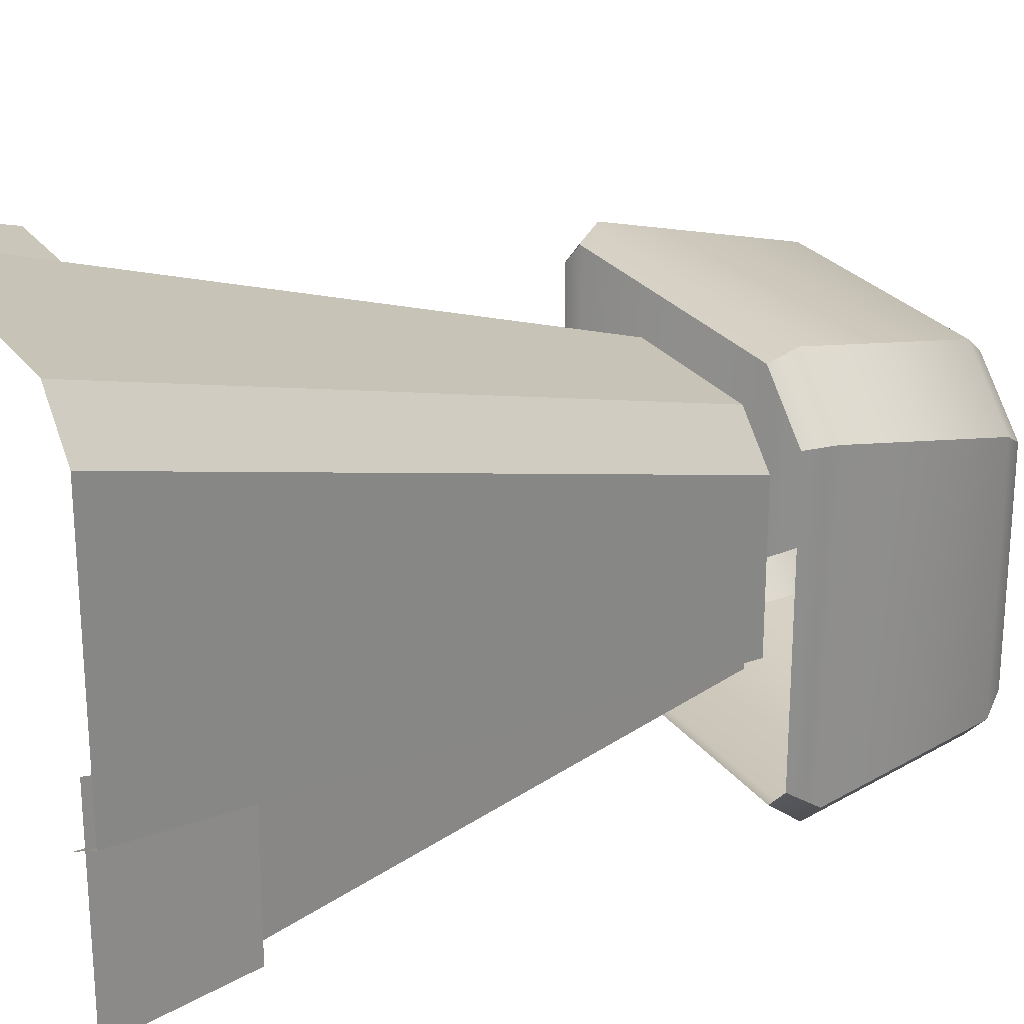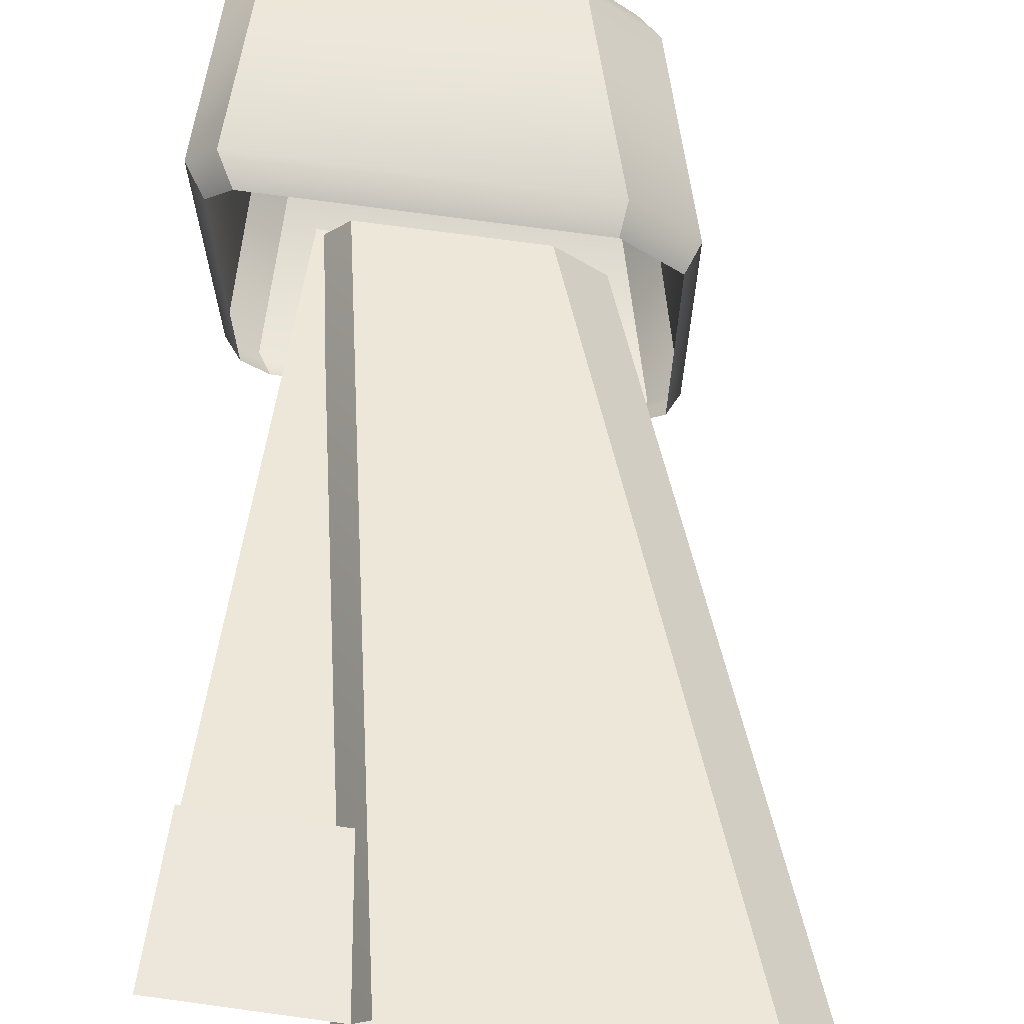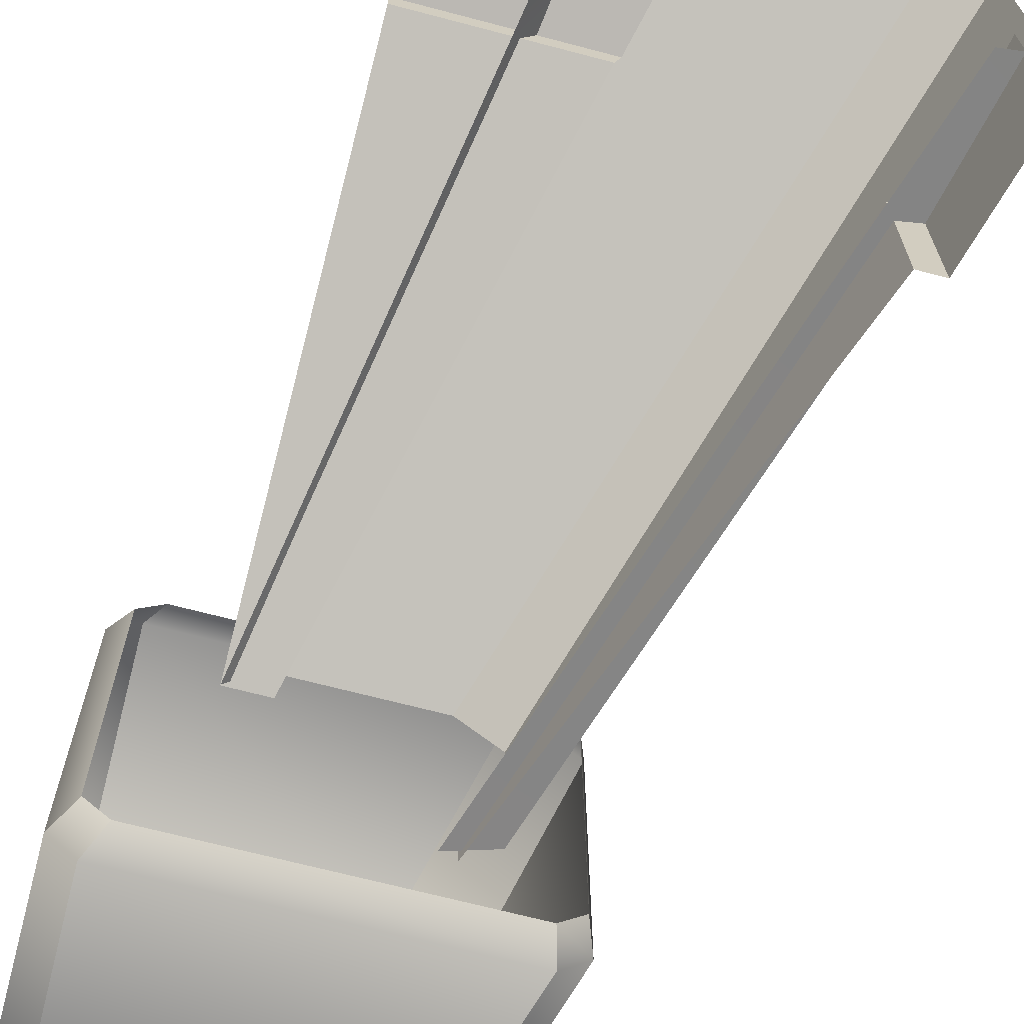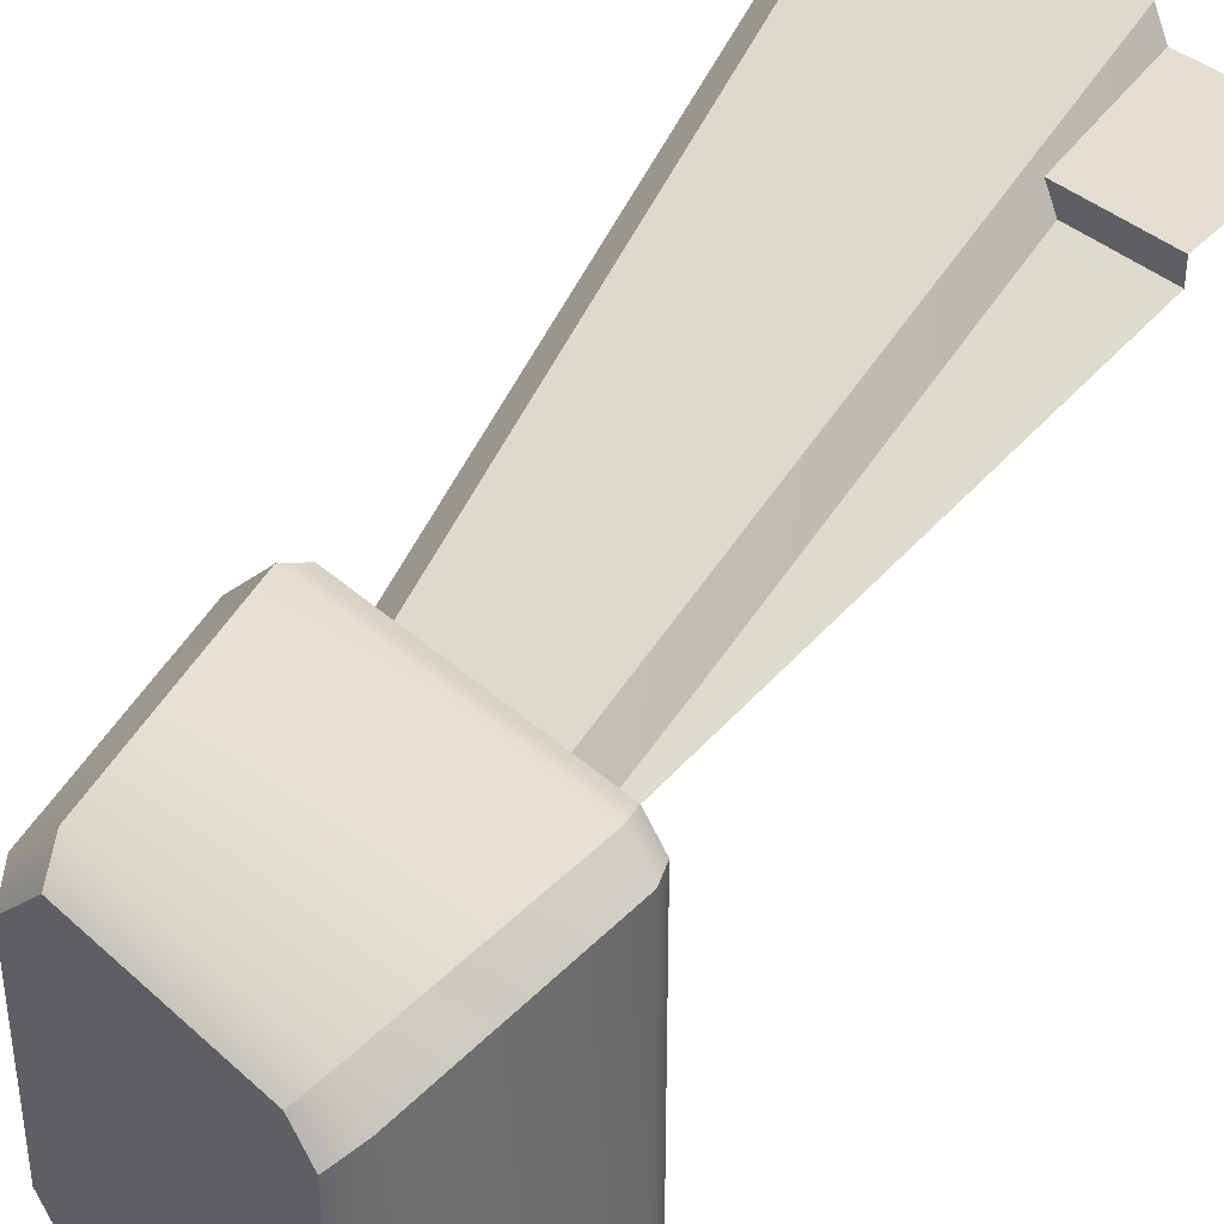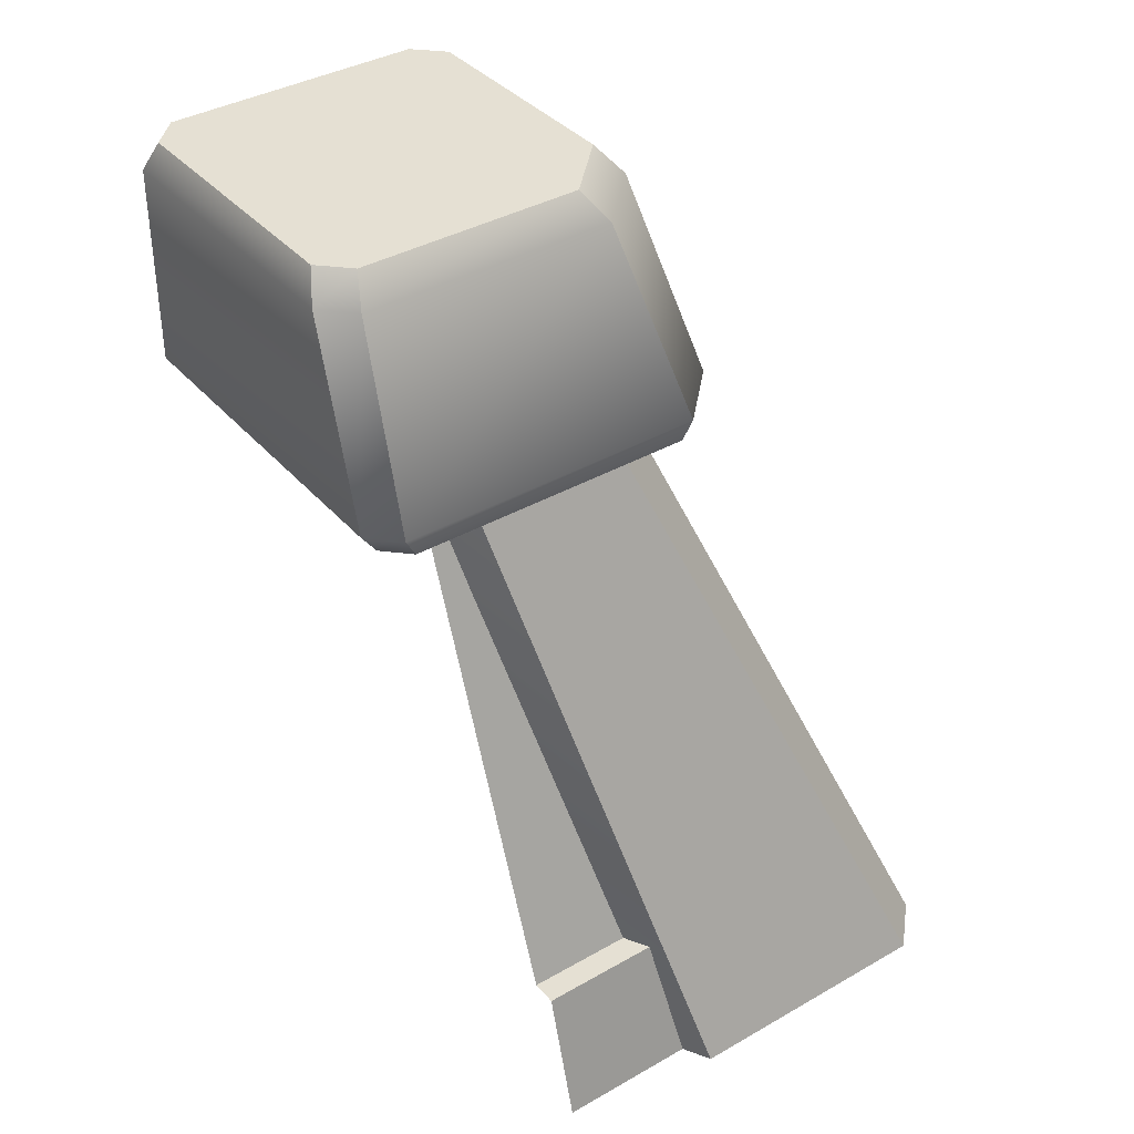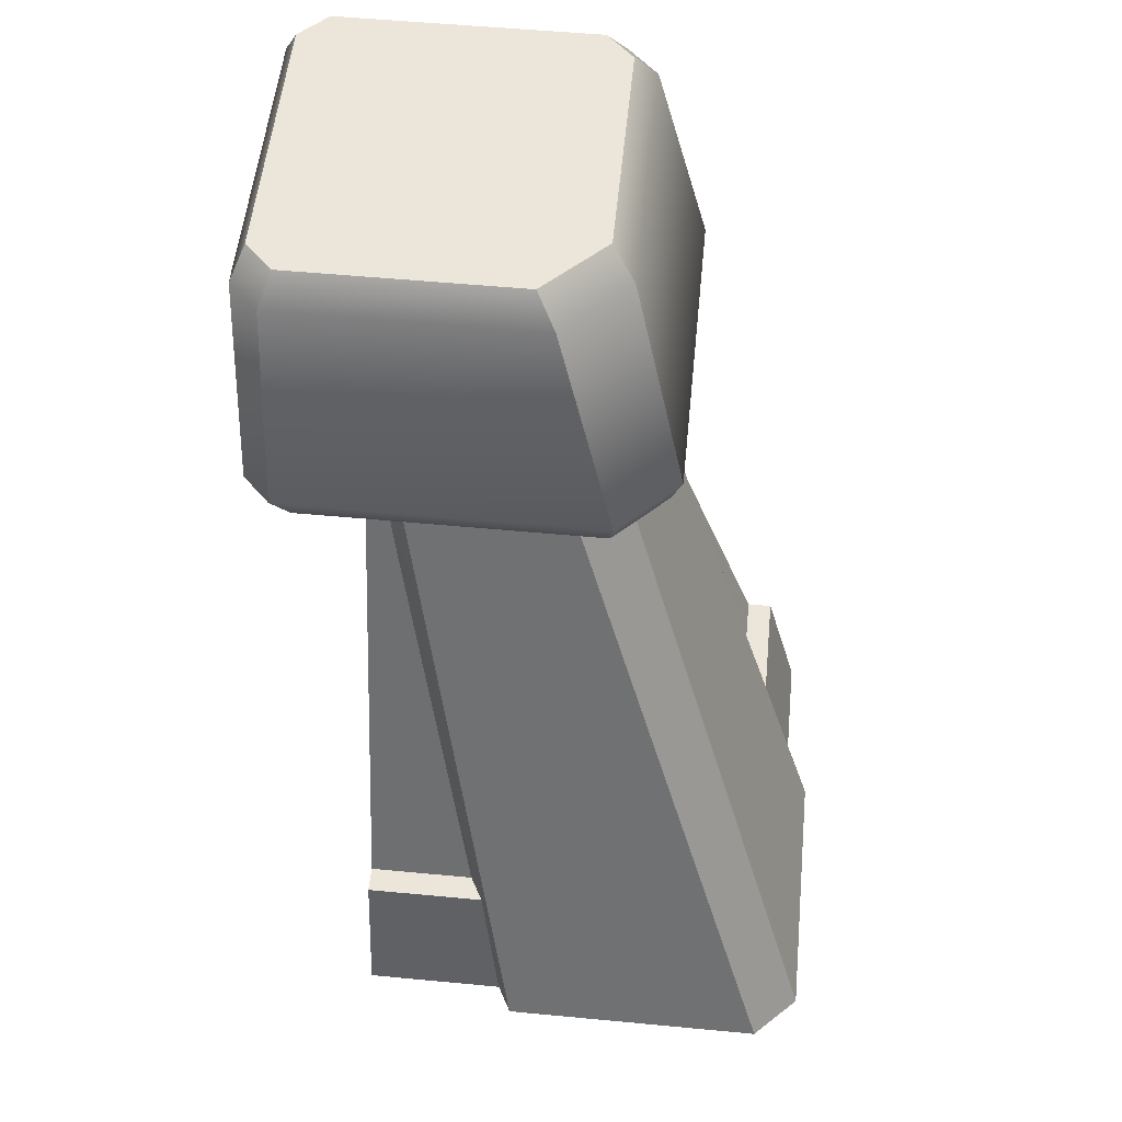
<metadata>
{"format":"obj","ext":"obj","renderer":"f3d","projection":"perspective","resolution":1024,"background":"white","views":[{"elev":25.5,"azim":62.1,"up":"+Z"},{"elev":70.8,"azim":7.8,"up":"+Z"},{"elev":-68.1,"azim":-14.8,"up":"+Z"},{"elev":38.4,"azim":-131.5,"up":"+Z"},{"elev":38.0,"azim":-36.0,"up":"+Y"},{"elev":54.5,"azim":5.7,"up":"+Y"}]}
</metadata>
<code>
g wall1_C
v 0.5035 -1.083e-06 -0.5035
v 0.5035 -1.002e-06 -0.03579
v 0.4233 0.305 -0.116
v 0.4233 0.305 -0.5035
v 0.4233 0.305 -0.116
v 0.3658 0.305 -0.1285
v 0.3658 0.305 -0.5035
v 0.4233 0.305 -0.5035
v -0.05635 1.483 -0.5035
v 0.3658 0.305 -0.5035
v 0.3658 0.305 -0.1285
v -0.05635 1.483 -0.3984
v -0.5035 -8.9e-07 0.5035
v -0.5035 0.305 0.4233
v -0.06956 0.305 0.4233
v 0.01067 -8.821e-07 0.5035
v -0.06956 0.305 0.4233
v -0.5035 0.305 0.4233
v -0.5035 0.305 0.3658
v -0.08508 0.305 0.3657
v -0.4041 1.483 -0.05635
v -0.08508 0.305 0.3657
v -0.5035 0.305 0.3658
v -0.5035 1.483 -0.05635
v -0.6358 2.027 -0.7193
v -0.05443 2.027 -0.7193
v 0.008515 2.027 -0.6564
v -0.6988 2.027 -0.6564
v 0.008513 2.027 -0.1323
v -0.6988 2.027 -0.06122
v -0.1255 2.027 0.001726
v -0.6358 2.027 0.001728
v -0.6301 1.446 0.1498
v -0.6662 1.507 0.1736
v 0.04601 1.507 0.1736
v 0.03819 1.446 0.1498
v 0.1562 1.446 -0.6476
v 0.1562 1.446 0.03174
v 0.18 1.507 0.03956
v 0.18 1.507 -0.6837
v 0.1562 1.446 0.03174
v 0.03819 1.446 0.1498
v 0.04601 1.507 0.1736
v 0.18 1.507 0.03956
v -0.05443 2.027 -0.7193
v -0.6358 2.027 -0.7193
v -0.6625 1.964 -0.7466
v -0.007558 1.964 -0.7466
v -0.6988 2.027 -0.06122
v -0.7291 1.964 -0.01337
v -0.7291 1.964 -0.68
v -0.6988 2.027 -0.6564
v -0.6358 2.027 0.001728
v -0.6625 1.964 0.05323
v -0.7291 1.964 -0.01337
v -0.6988 2.027 -0.06122
v 0.1008 1.446 -0.7031
v 0.1562 1.446 -0.6476
v 0.18 1.507 -0.6837
v 0.1171 1.507 -0.7466
v -0.6358 2.027 -0.7193
v -0.6988 2.027 -0.6564
v -0.7291 1.964 -0.68
v -0.6625 1.964 -0.7466
v 0.4561 -8.037e-07 0.5662
v -0.1497 -9.894e-07 0.5662
v -0.4355 1.473 0.02313
v -0.07746 1.473 0.02313
v 0.02076 1.473 -0.07509
v 0.02075 1.473 -0.4418
v 0.5543 -9.353e-07 -0.1316
v 0.5543 -8.072e-07 0.4679
v -0.1497 -9.894e-07 0.5662
v -0.2177 -8.977e-07 0.4414
v -0.5035 1.473 -0.0752
v -0.4355 1.473 0.02313
v 0.02075 1.473 -0.4418
v -0.09372 1.473 -0.5035
v 0.4455 -1.082e-06 -0.1933
v 0.5543 -9.353e-07 -0.1316
v 0.02076 1.473 -0.07509
v 0.5543 -8.072e-07 0.4679
v 0.4561 -8.037e-07 0.5662
v -0.07746 1.473 0.02313
v -0.08275 1.964 0.05323
v 0.04601 1.507 0.1736
v -0.6662 1.507 0.1736
v -0.6625 1.964 0.05323
v 0.18 1.507 -0.6837
v 0.18 1.507 0.03956
v 0.05904 1.964 -0.08857
v 0.05904 1.964 -0.68
v 0.05904 1.964 -0.08857
v 0.18 1.507 0.03956
v 0.04601 1.507 0.1736
v -0.08275 1.964 0.05323
v 0.1171 1.507 -0.7466
v -0.6662 1.507 -0.7466
v -0.6301 1.446 -0.703
v 0.1008 1.446 -0.7031
v -0.6855 1.446 -0.6476
v -0.7291 1.507 -0.6837
v -0.7291 1.507 0.1106
v -0.6855 1.446 0.09433
v -0.6855 1.446 0.09433
v -0.7291 1.507 0.1106
v -0.6662 1.507 0.1736
v -0.6301 1.446 0.1498
v 0.1171 1.507 -0.7466
v 0.18 1.507 -0.6837
v 0.05904 1.964 -0.68
v -0.007558 1.964 -0.7466
v -0.6301 1.446 -0.703
v -0.6662 1.507 -0.7466
v -0.7291 1.507 -0.6837
v -0.6855 1.446 -0.6476
v -0.007558 1.964 -0.7466
v -0.6625 1.964 -0.7466
v -0.6662 1.507 -0.7466
v 0.1171 1.507 -0.7466
v -0.7291 1.507 -0.6837
v -0.7291 1.964 -0.68
v -0.7291 1.964 -0.01337
v -0.7291 1.507 0.1106
v -0.7291 1.507 0.1106
v -0.7291 1.964 -0.01337
v -0.6625 1.964 0.05323
v -0.6662 1.507 0.1736
v -0.6662 1.507 -0.7466
v -0.6625 1.964 -0.7466
v -0.7291 1.964 -0.68
v -0.7291 1.507 -0.6837
v -0.1255 2.027 0.001726
v -0.08275 1.964 0.05323
v -0.6625 1.964 0.05323
v -0.6358 2.027 0.001728
v 0.05904 1.964 -0.68
v 0.05904 1.964 -0.08857
v 0.008513 2.027 -0.1323
v 0.008515 2.027 -0.6564
v 0.008513 2.027 -0.1323
v 0.05904 1.964 -0.08857
v -0.08275 1.964 0.05323
v -0.1255 2.027 0.001726
v -0.007558 1.964 -0.7466
v 0.05904 1.964 -0.68
v 0.008515 2.027 -0.6564
v -0.05443 2.027 -0.7193
g wall1_C_0
f 3 2 1
f 4 3 1
f 7 6 5
f 8 7 5
f 11 10 9
f 12 11 9
f 15 14 13
f 16 15 13
f 19 18 17
f 20 19 17
f 23 22 21
f 24 23 21
f 27 26 25
f 25 28 27
f 28 29 27
f 28 30 29
f 30 31 29
f 30 32 31
f 35 34 33
f 36 35 33
f 39 38 37
f 40 39 37
f 43 42 41
f 44 43 41
f 47 46 45
f 48 47 45
f 51 50 49
f 52 51 49
f 55 54 53
f 56 55 53
f 59 58 57
f 60 59 57
f 63 62 61
f 64 63 61
f 67 66 65
f 68 67 65
f 71 70 69
f 72 71 69
f 75 74 73
f 76 75 73
f 79 78 77
f 80 79 77
f 83 82 81
f 84 83 81
f 87 86 85
f 88 87 85
f 91 90 89
f 92 91 89
f 95 94 93
f 96 95 93
f 99 98 97
f 100 99 97
f 103 102 101
f 104 103 101
f 107 106 105
f 108 107 105
f 111 110 109
f 112 111 109
f 115 114 113
f 116 115 113
f 119 118 117
f 120 119 117
f 123 122 121
f 124 123 121
f 127 126 125
f 128 127 125
f 131 130 129
f 132 131 129
f 135 134 133
f 136 135 133
f 139 138 137
f 140 139 137
f 143 142 141
f 144 143 141
f 147 146 145
f 148 147 145

</code>
